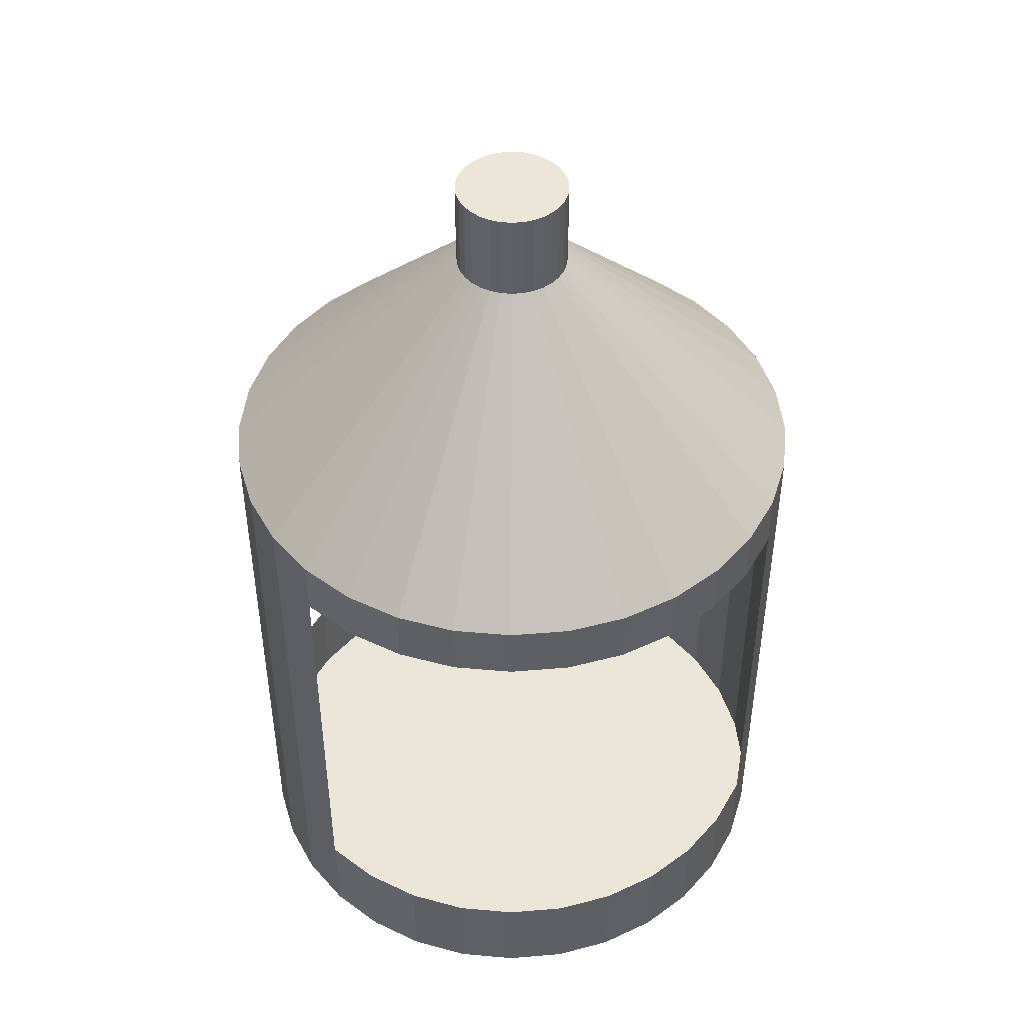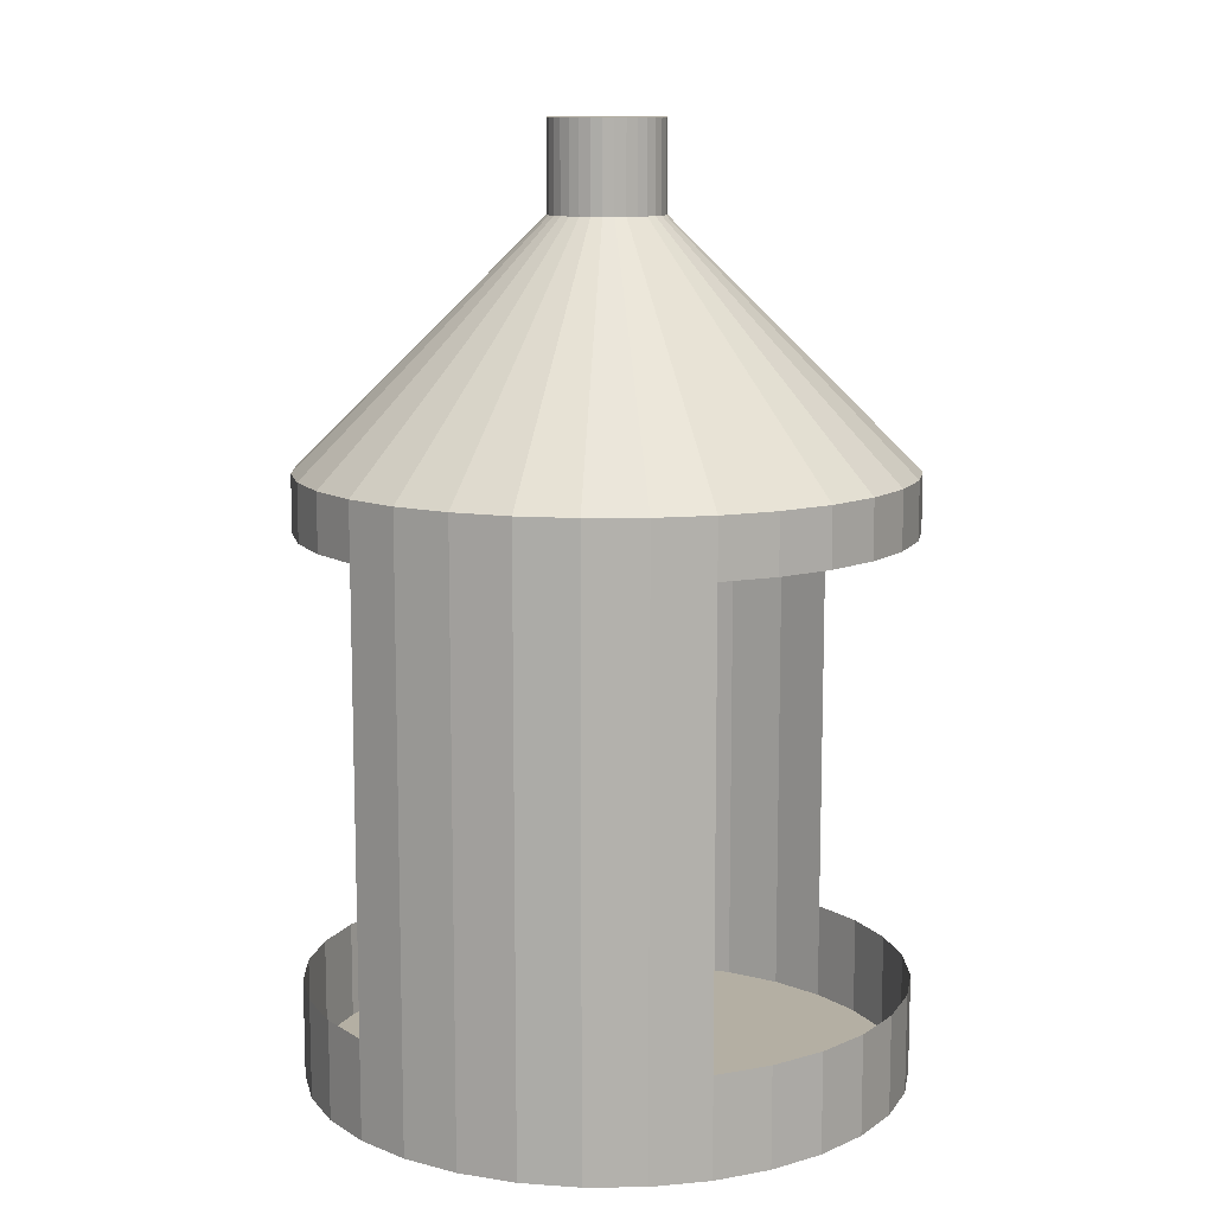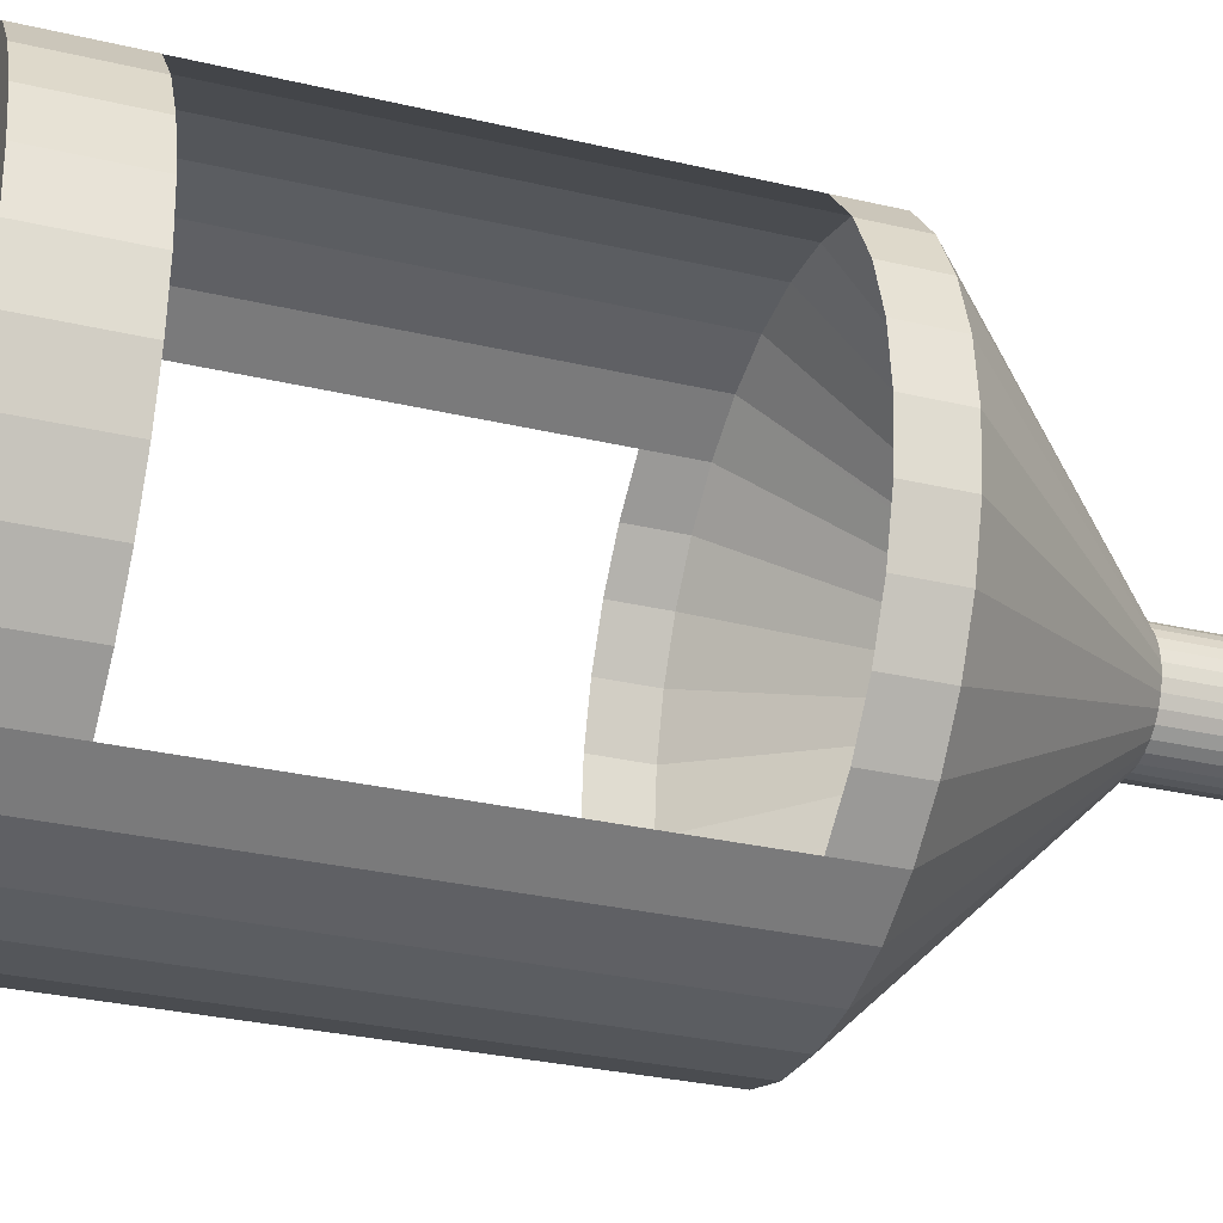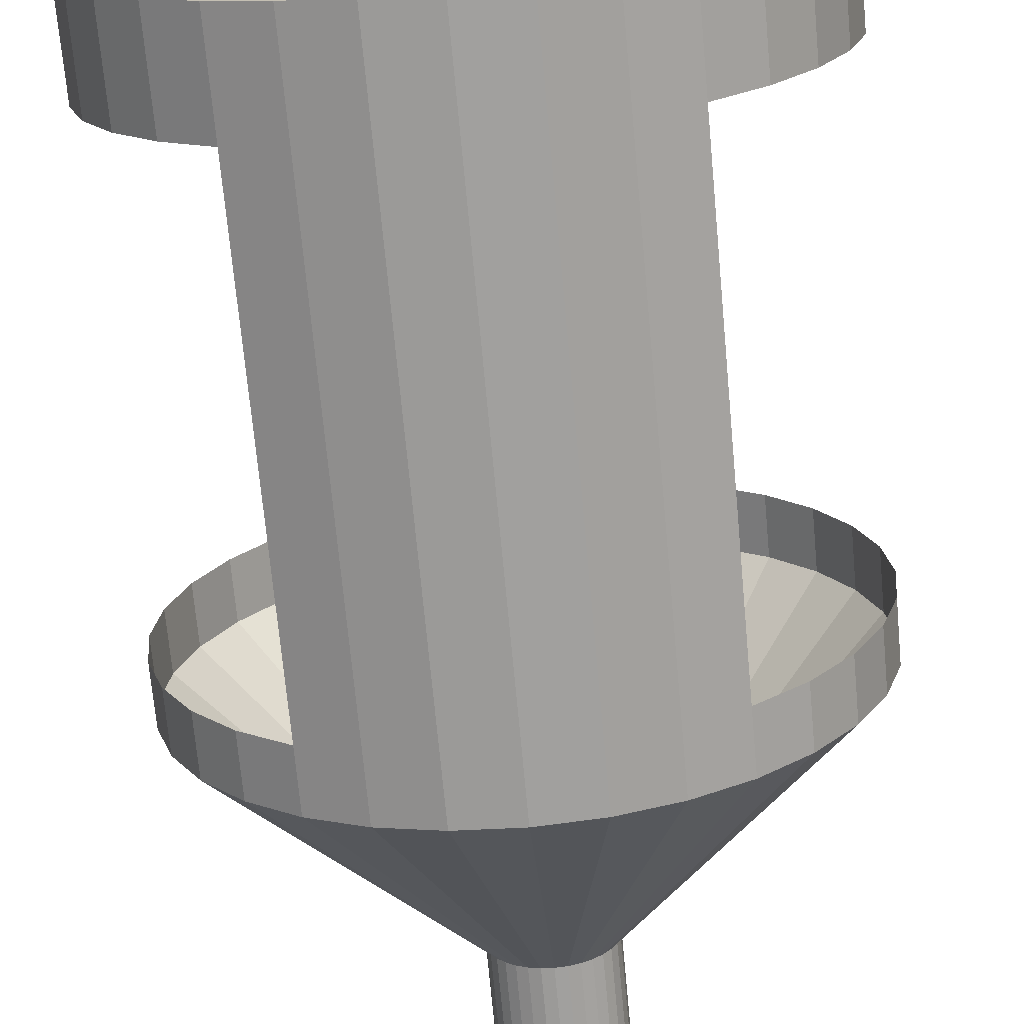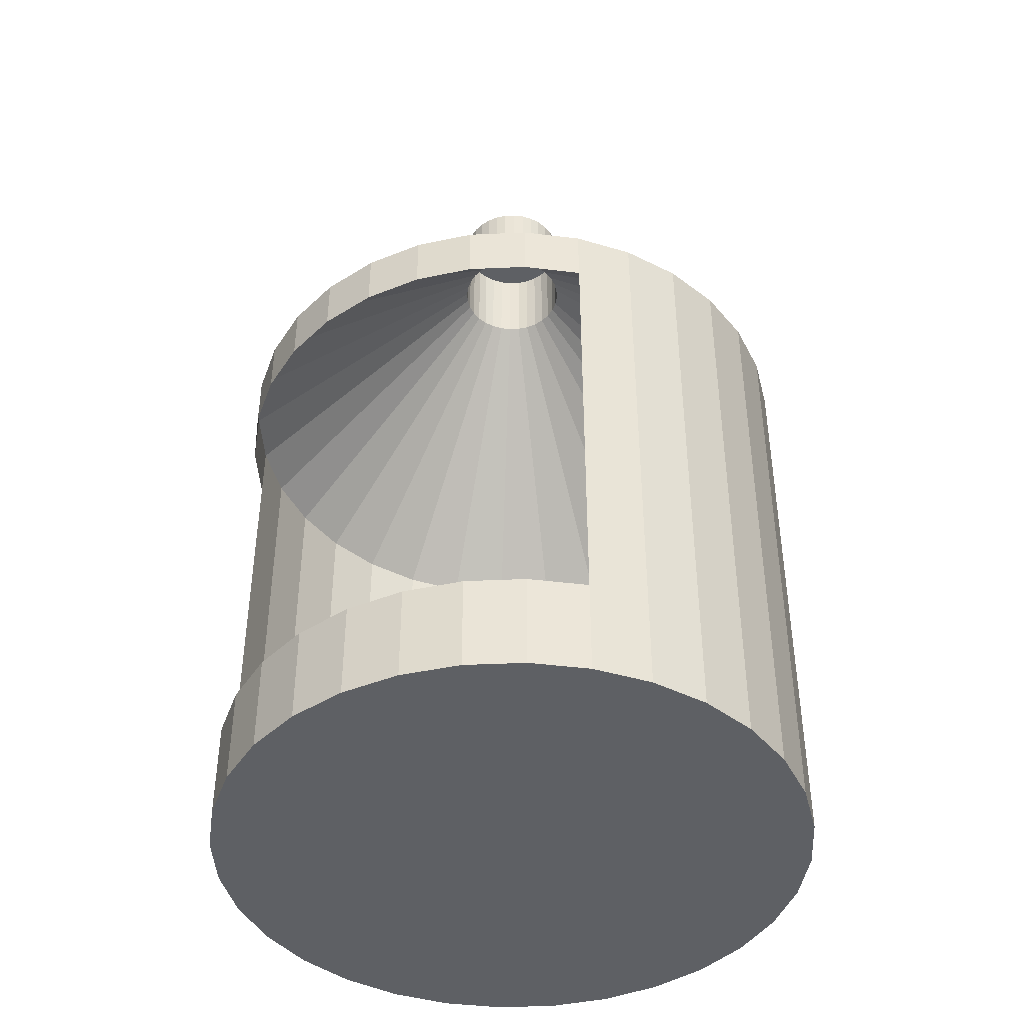
<metadata>
{"format":"obj","ext":"obj","renderer":"f3d","projection":"perspective","resolution":1024,"background":"white","views":[{"elev":46.3,"azim":78.9,"up":"+Y"},{"elev":11.2,"azim":15.5,"up":"+Y"},{"elev":-30.8,"azim":71.3,"up":"+Z"},{"elev":-70.9,"azim":5.3,"up":"+Z"},{"elev":-43.1,"azim":132.4,"up":"+Y"}]}
</metadata>
<code>
o Cylinder
v 0 -2.95 -1
v -0 -0.95 -1
v 0.1951 -2.95 -0.9808
v 0.1951 -0.95 -0.9808
v 0.3827 -2.95 -0.9239
v 0.3827 -0.95 -0.9239
v 0.5556 -2.95 -0.8315
v 0.5556 -0.95 -0.8315
v 0.7071 -2.95 -0.7071
v 0.7071 -0.95 -0.7071
v 0.8315 -2.95 -0.5556
v 0.8315 -0.95 -0.5556
v 0.9239 -2.95 -0.3827
v 0.9239 -0.95 -0.3827
v 0.9808 -2.95 -0.1951
v 0.9808 -0.95 -0.1951
v 1 -2.95 0
v 1 -0.95 0
v 0.9808 -2.95 0.1951
v 0.9808 -0.95 0.1951
v 0.9239 -2.95 0.3827
v 0.9239 -0.95 0.3827
v 0.8315 -2.95 0.5556
v 0.8315 -0.95 0.5556
v 0.7071 -2.95 0.7071
v 0.7071 -0.95 0.7071
v 0.5556 -2.95 0.8315
v 0.5556 -0.95 0.8315
v 0.3827 -2.95 0.9239
v 0.3827 -0.95 0.9239
v 0.1951 -2.95 0.9808
v 0.1951 -0.95 0.9808
v 0 -2.95 1
v 0 -0.95 1
v -0.1951 -2.95 0.9808
v -0.1951 -0.95 0.9808
v -0.3827 -2.95 0.9239
v -0.3827 -0.95 0.9239
v -0.5556 -2.95 0.8315
v -0.5556 -0.95 0.8315
v -0.7071 -2.95 0.7071
v -0.7071 -0.95 0.7071
v -0.8315 -2.95 0.5556
v -0.8315 -0.95 0.5556
v -0.9239 -2.95 0.3827
v -0.9239 -0.95 0.3827
v -0.9808 -2.95 0.1951
v -0.9808 -0.95 0.1951
v -1 -2.95 0
v -1 -0.95 0
v -0.9808 -2.95 -0.1951
v -0.9808 -0.95 -0.1951
v -0.9239 -2.95 -0.3827
v -0.9239 -0.95 -0.3827
v -0.8315 -2.95 -0.5556
v -0.8315 -0.95 -0.5556
v -0.7071 -2.95 -0.7071
v -0.7071 -0.95 -0.7071
v -0.5556 -2.95 -0.8315
v -0.5556 -0.95 -0.8315
v -0.3827 -2.95 -0.9239
v -0.3827 -0.95 -0.9239
v -0.1951 -2.95 -0.9808
v -0.1951 -0.95 -0.9808
v -0 -1.332 -1
v 0.1951 -1.332 -0.9808
v 0.3827 -1.332 -0.9239
v 0.5556 -1.332 -0.8315
v 0.5556 -1.332 0.8315
v 0.3827 -1.332 0.9239
v 0.1951 -1.332 0.9808
v 0 -1.332 1
v -0.1951 -1.332 0.9808
v -0.3827 -1.332 0.9239
v -0.5556 -1.332 0.8315
v -0.5556 -1.332 -0.8315
v -0.3827 -1.332 -0.9239
v -0.1951 -1.332 -0.9808
v 0.1951 -2.286 -0.9808
v 0.3827 -2.286 -0.9239
v 0.5556 -2.286 -0.8315
v 0.5556 -2.286 0.8315
v 0.3827 -2.286 0.9239
v 0.1951 -2.286 0.9808
v 0 -2.286 1
v -0.1951 -2.286 0.9808
v -0.3827 -2.286 0.9239
v -0.5556 -2.286 0.8315
v -0.5556 -2.286 -0.8315
v -0.3827 -2.286 -0.9239
v -0.1951 -2.286 -0.9808
v 0 -2.286 -1
v -0 -0.1506 -0.1891
v 0.03694 -0.1506 -0.1855
v 0.07247 -0.1506 -0.1747
v 0.1052 -0.1506 -0.1573
v 0.1339 -0.1506 -0.1337
v 0.1575 -0.1506 -0.1051
v 0.175 -0.1506 -0.07237
v 0.1857 -0.1506 -0.0369
v 0.1894 -0.1506 0
v 0.1857 -0.1506 0.0369
v 0.175 -0.1506 0.07238
v 0.1575 -0.1506 0.1051
v 0.1339 -0.1506 0.1337
v 0.1052 -0.1506 0.1573
v 0.07247 -0.1506 0.1747
v 0.03694 -0.1506 0.1855
v -0 -0.1506 0.1891
v -0.03694 -0.1506 0.1855
v -0.07247 -0.1506 0.1747
v -0.1052 -0.1506 0.1573
v -0.1339 -0.1506 0.1337
v -0.1575 -0.1506 0.1051
v -0.175 -0.1506 0.07238
v -0.1857 -0.1506 0.0369
v -0.1894 -0.1506 0
v -0.1857 -0.1506 -0.0369
v -0.175 -0.1506 -0.07237
v -0.1575 -0.1506 -0.1051
v -0.1339 -0.1506 -0.1337
v -0.1052 -0.1506 -0.1573
v -0.07247 -0.1506 -0.1747
v -0.03694 -0.1506 -0.1855
v -0 -1.141 -1
v 0.1951 -1.141 -0.9808
v 0.3827 -1.141 -0.9239
v 0.5556 -1.141 -0.8315
v 0.7071 -1.141 -0.7071
v 0.8315 -1.141 -0.5556
v 0.9239 -1.141 -0.3827
v 0.9808 -1.141 -0.1951
v 1 -1.141 0
v 0.9808 -1.141 0.1951
v 0.9239 -1.141 0.3827
v 0.8315 -1.141 0.5556
v 0.7071 -1.141 0.7071
v 0.5556 -1.141 0.8315
v 0.3827 -1.141 0.9239
v 0.1951 -1.141 0.9808
v 0 -1.141 1
v -0.1951 -1.141 0.9808
v -0.3827 -1.141 0.9239
v -0.5556 -1.141 0.8315
v -0.7071 -1.141 0.7071
v -0.8315 -1.141 0.5556
v -0.9239 -1.141 0.3827
v -0.9808 -1.141 0.1951
v -1 -1.141 0
v -0.9808 -1.141 -0.1951
v -0.9239 -1.141 -0.3827
v -0.8315 -1.141 -0.5556
v -0.7071 -1.141 -0.7071
v -0.5556 -1.141 -0.8315
v -0.3827 -1.141 -0.9239
v -0.1951 -1.141 -0.9808
v 0.1951 -2.618 -0.9808
v 0.3827 -2.618 -0.9239
v 0.5556 -2.618 -0.8315
v 0.7071 -2.618 -0.7071
v 0.8315 -2.618 -0.5556
v 0.9239 -2.618 -0.3827
v 0.9808 -2.618 -0.1951
v 1 -2.618 0
v 0.9808 -2.618 0.1951
v 0.9239 -2.618 0.3827
v 0.8315 -2.618 0.5556
v 0.7071 -2.618 0.7071
v 0.5556 -2.618 0.8315
v 0.3827 -2.618 0.9239
v 0.1951 -2.618 0.9808
v 0 -2.618 1
v -0.1951 -2.618 0.9808
v -0.3827 -2.618 0.9239
v -0.5556 -2.618 0.8315
v -0.7071 -2.618 0.7071
v -0.8315 -2.618 0.5556
v -0.9239 -2.618 0.3827
v -0.9808 -2.618 0.1951
v -1 -2.618 0
v -0.9808 -2.618 -0.1951
v -0.9239 -2.618 -0.3827
v -0.8315 -2.618 -0.5556
v -0.7071 -2.618 -0.7071
v -0.5556 -2.618 -0.8315
v -0.3827 -2.618 -0.9239
v -0.1951 -2.618 -0.9808
v 0 -2.618 -1
v -0.1951 -1.332 -0.9808
v -0 -1.332 -1
v -0.3827 -1.332 -0.9239
v 0.3827 -1.332 -0.9239
v 0.1951 -1.332 -0.9808
v -0 0.1489 -0.1891
v 0.03694 0.1489 -0.1855
v 0.07247 0.1489 -0.1747
v 0.1052 0.1489 -0.1573
v 0.1339 0.1489 -0.1337
v 0.1575 0.1489 -0.1051
v 0.175 0.1489 -0.07237
v 0.1857 0.1489 -0.0369
v 0.1894 0.1489 0
v 0.1857 0.1489 0.0369
v 0.175 0.1489 0.07237
v 0.1575 0.1489 0.1051
v 0.1339 0.1489 0.1337
v 0.1052 0.1489 0.1573
v 0.07247 0.1489 0.1747
v 0.03694 0.1489 0.1855
v -0 0.1489 0.1891
v -0.03694 0.1489 0.1855
v -0.07247 0.1489 0.1747
v -0.1052 0.1489 0.1573
v -0.1339 0.1489 0.1337
v -0.1575 0.1489 0.1051
v -0.175 0.1489 0.07238
v -0.1857 0.1489 0.0369
v -0.1894 0.1489 0
v -0.1857 0.1489 -0.0369
v -0.175 0.1489 -0.07237
v -0.1575 0.1489 -0.1051
v -0.1339 0.1489 -0.1337
v -0.1052 0.1489 -0.1573
v -0.07247 0.1489 -0.1747
v -0.03694 0.1489 -0.1855
f 2 126 125
f 126 6 127
f 127 8 128
f 8 129 128
f 129 12 130
f 12 131 130
f 14 132 131
f 132 18 133
f 18 134 133
f 20 135 134
f 22 136 135
f 136 26 137
f 26 138 137
f 28 139 138
f 30 140 139
f 140 34 141
f 141 36 142
f 36 143 142
f 143 40 144
f 40 145 144
f 42 146 145
f 44 147 146
f 46 148 147
f 148 50 149
f 149 52 150
f 150 54 151
f 54 152 151
f 56 153 152
f 58 154 153
f 60 155 154
f 16 101 18
f 155 64 156
f 156 2 125
f 31 47 63
f 78 92 91
f 77 91 90
f 76 90 89
f 32 107 108
f 12 99 14
f 58 120 121
f 38 112 40
f 22 102 103
f 2 124 93
f 2 94 4
f 46 116 48
f 30 106 107
f 10 98 12
f 74 88 87
f 86 74 87
f 85 73 86
f 71 85 84
f 70 84 83
f 82 70 83
f 56 119 120
f 36 111 38
f 20 101 102
f 64 123 124
f 44 115 46
f 28 105 106
f 8 97 10
f 54 118 119
f 34 110 36
f 106 208 107
f 80 68 81
f 66 80 79
f 92 66 79
f 188 79 157
f 79 158 157
f 80 159 158
f 169 83 170
f 83 171 170
f 171 85 172
f 172 86 173
f 86 174 173
f 174 88 175
f 89 186 185
f 186 91 187
f 91 188 187
f 48 117 50
f 4 95 6
f 24 103 104
f 40 113 42
f 60 121 122
f 14 100 16
f 34 108 109
f 52 117 118
f 6 96 8
f 26 104 105
f 42 114 44
f 62 122 123
f 189 125 65
f 155 189 191
f 154 191 76
f 143 75 74
f 142 74 73
f 141 73 72
f 71 141 72
f 139 71 70
f 69 139 70
f 192 128 68
f 193 127 192
f 125 193 65
f 63 188 1
f 186 63 61
f 185 61 59
f 184 59 57
f 55 184 57
f 182 55 53
f 181 53 51
f 180 51 49
f 179 49 47
f 178 47 45
f 177 45 43
f 41 177 43
f 175 41 39
f 37 175 39
f 173 37 35
f 172 35 33
f 171 33 31
f 170 31 29
f 169 29 27
f 25 169 27
f 167 25 23
f 166 23 21
f 165 21 19
f 17 165 19
f 163 17 15
f 162 15 13
f 11 162 13
f 9 161 11
f 7 160 9
f 158 7 5
f 3 158 5
f 188 3 1
f 212 204 196
f 118 218 219
f 94 196 95
f 106 206 207
f 118 220 119
f 93 195 94
f 104 206 105
f 119 221 120
f 103 205 104
f 120 222 121
f 103 203 204
f 121 223 122
f 122 224 123
f 123 225 124
f 101 203 102
f 124 194 93
f 112 212 213
f 100 202 101
f 113 213 214
f 100 200 201
f 110 212 111
f 113 215 114
f 98 200 99
f 109 211 110
f 115 215 216
f 98 198 199
f 108 210 109
f 115 217 116
f 96 198 97
f 107 209 108
f 116 218 117
f 95 197 96
f 2 4 126
f 126 4 6
f 127 6 8
f 8 10 129
f 129 10 12
f 12 14 131
f 14 16 132
f 132 16 18
f 18 20 134
f 20 22 135
f 22 24 136
f 136 24 26
f 26 28 138
f 28 30 139
f 30 32 140
f 140 32 34
f 141 34 36
f 36 38 143
f 143 38 40
f 40 42 145
f 42 44 146
f 44 46 147
f 46 48 148
f 148 48 50
f 149 50 52
f 150 52 54
f 54 56 152
f 56 58 153
f 58 60 154
f 60 62 155
f 16 100 101
f 155 62 64
f 156 64 2
f 63 1 3
f 3 5 7
f 7 9 11
f 11 13 15
f 15 17 19
f 19 21 23
f 23 25 27
f 27 29 31
f 31 33 35
f 35 37 39
f 39 41 43
f 43 45 47
f 47 49 51
f 51 53 55
f 55 57 59
f 59 61 63
f 63 3 7
f 7 11 15
f 15 19 23
f 23 27 31
f 31 35 39
f 39 43 47
f 47 51 55
f 55 59 63
f 63 7 15
f 15 23 31
f 31 39 47
f 47 55 63
f 63 15 31
f 78 190 92
f 77 78 91
f 76 77 90
f 32 30 107
f 12 98 99
f 58 56 120
f 38 111 112
f 22 20 102
f 2 64 124
f 2 93 94
f 46 115 116
f 30 28 106
f 10 97 98
f 74 75 88
f 86 73 74
f 85 72 73
f 71 72 85
f 70 71 84
f 82 69 70
f 56 54 119
f 36 110 111
f 20 18 101
f 64 62 123
f 44 114 115
f 28 26 105
f 8 96 97
f 54 52 118
f 34 109 110
f 106 207 208
f 80 67 68
f 66 67 80
f 92 190 66
f 188 92 79
f 79 80 158
f 80 81 159
f 169 82 83
f 83 84 171
f 171 84 85
f 172 85 86
f 86 87 174
f 174 87 88
f 89 90 186
f 186 90 91
f 91 92 188
f 48 116 117
f 4 94 95
f 24 22 103
f 40 112 113
f 60 58 121
f 14 99 100
f 34 32 108
f 52 50 117
f 6 95 96
f 26 24 104
f 42 113 114
f 62 60 122
f 189 156 125
f 155 156 189
f 154 155 191
f 143 144 75
f 142 143 74
f 141 142 73
f 71 140 141
f 139 140 71
f 69 138 139
f 192 127 128
f 193 126 127
f 125 126 193
f 63 187 188
f 186 187 63
f 185 186 61
f 184 185 59
f 55 183 184
f 182 183 55
f 181 182 53
f 180 181 51
f 179 180 49
f 178 179 47
f 177 178 45
f 41 176 177
f 175 176 41
f 37 174 175
f 173 174 37
f 172 173 35
f 171 172 33
f 170 171 31
f 169 170 29
f 25 168 169
f 167 168 25
f 166 167 23
f 165 166 21
f 17 164 165
f 163 164 17
f 162 163 15
f 11 161 162
f 9 160 161
f 7 159 160
f 158 159 7
f 3 157 158
f 188 157 3
f 196 195 194
f 194 225 224
f 224 223 222
f 222 221 220
f 220 219 218
f 218 217 216
f 216 215 214
f 214 213 212
f 212 211 210
f 210 209 208
f 208 207 206
f 206 205 204
f 204 203 202
f 202 201 200
f 200 199 198
f 198 197 196
f 196 194 224
f 224 222 220
f 220 218 216
f 216 214 212
f 212 210 208
f 208 206 204
f 204 202 200
f 200 198 196
f 196 224 220
f 220 216 212
f 212 208 204
f 204 200 196
f 196 220 212
f 118 117 218
f 94 195 196
f 106 105 206
f 118 219 220
f 93 194 195
f 104 205 206
f 119 220 221
f 103 204 205
f 120 221 222
f 103 102 203
f 121 222 223
f 122 223 224
f 123 224 225
f 101 202 203
f 124 225 194
f 112 111 212
f 100 201 202
f 113 112 213
f 100 99 200
f 110 211 212
f 113 214 215
f 98 199 200
f 109 210 211
f 115 114 215
f 98 97 198
f 108 209 210
f 115 216 217
f 96 197 198
f 107 208 209
f 116 217 218
f 95 196 197

</code>
